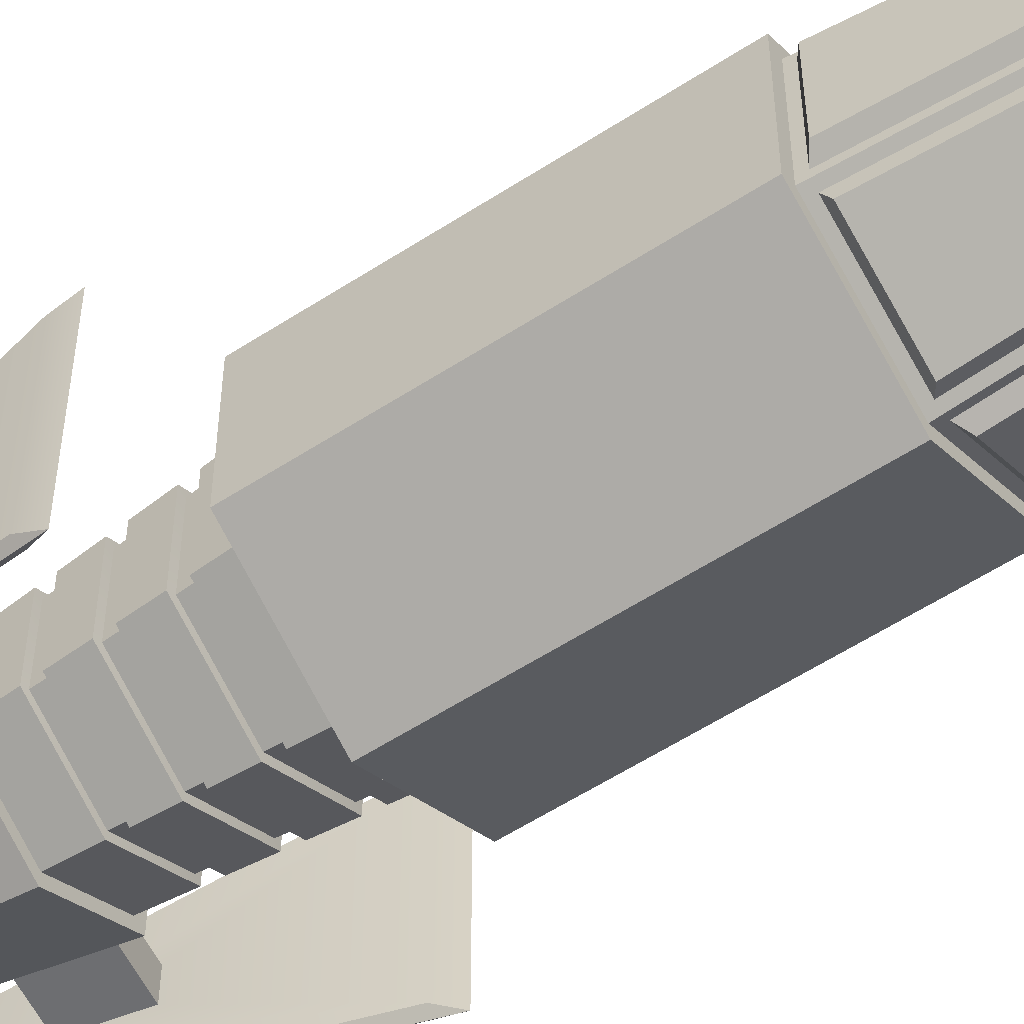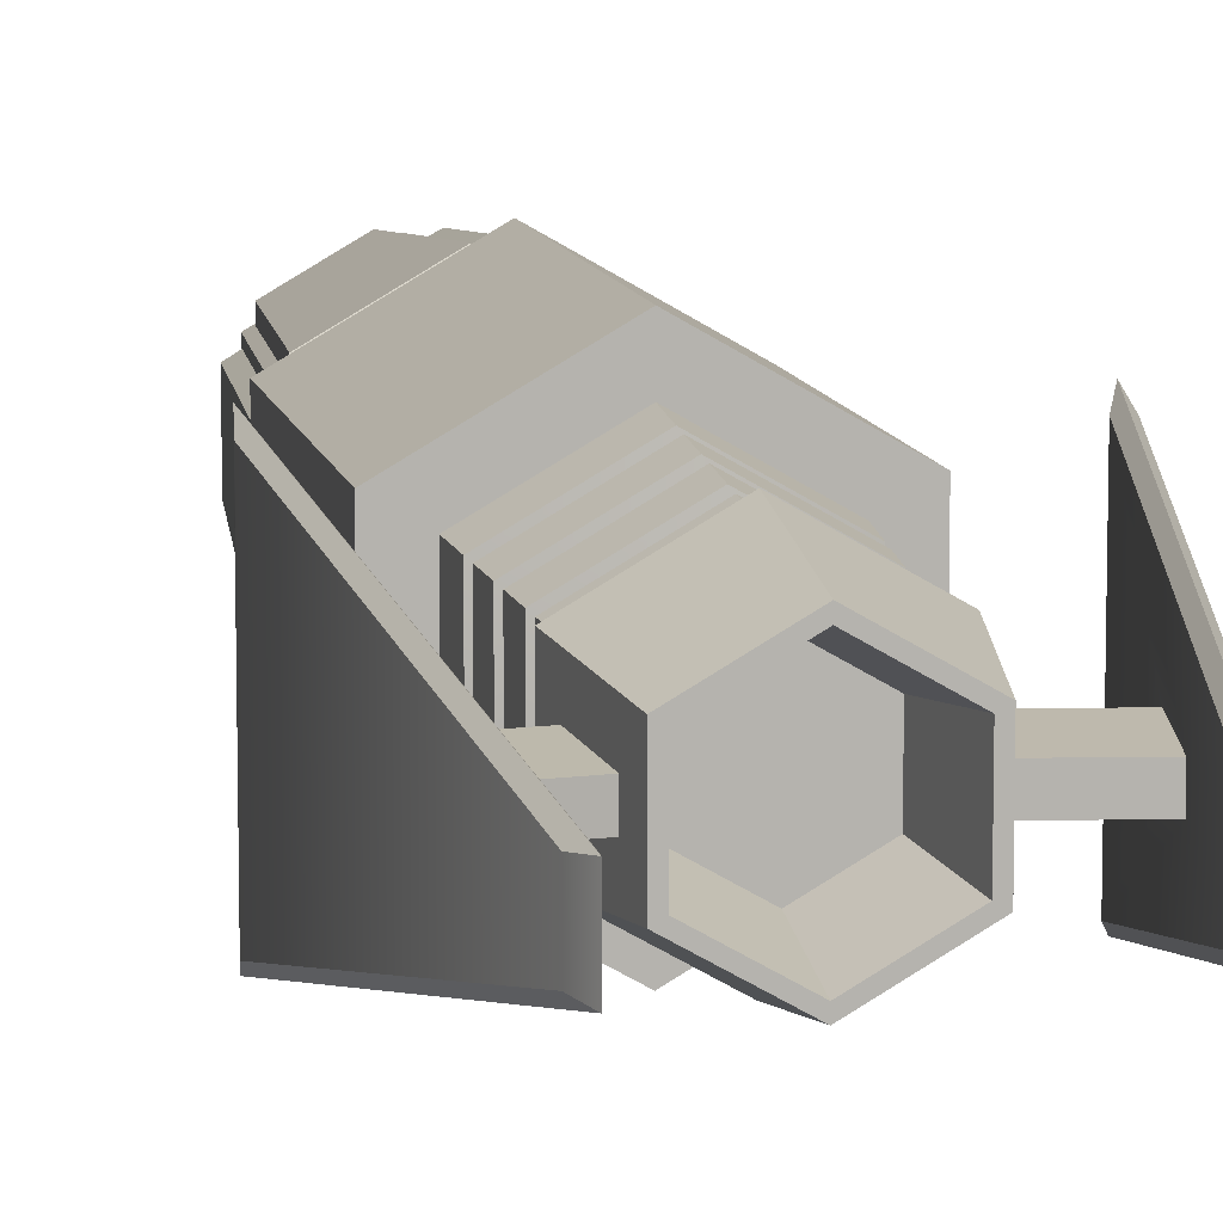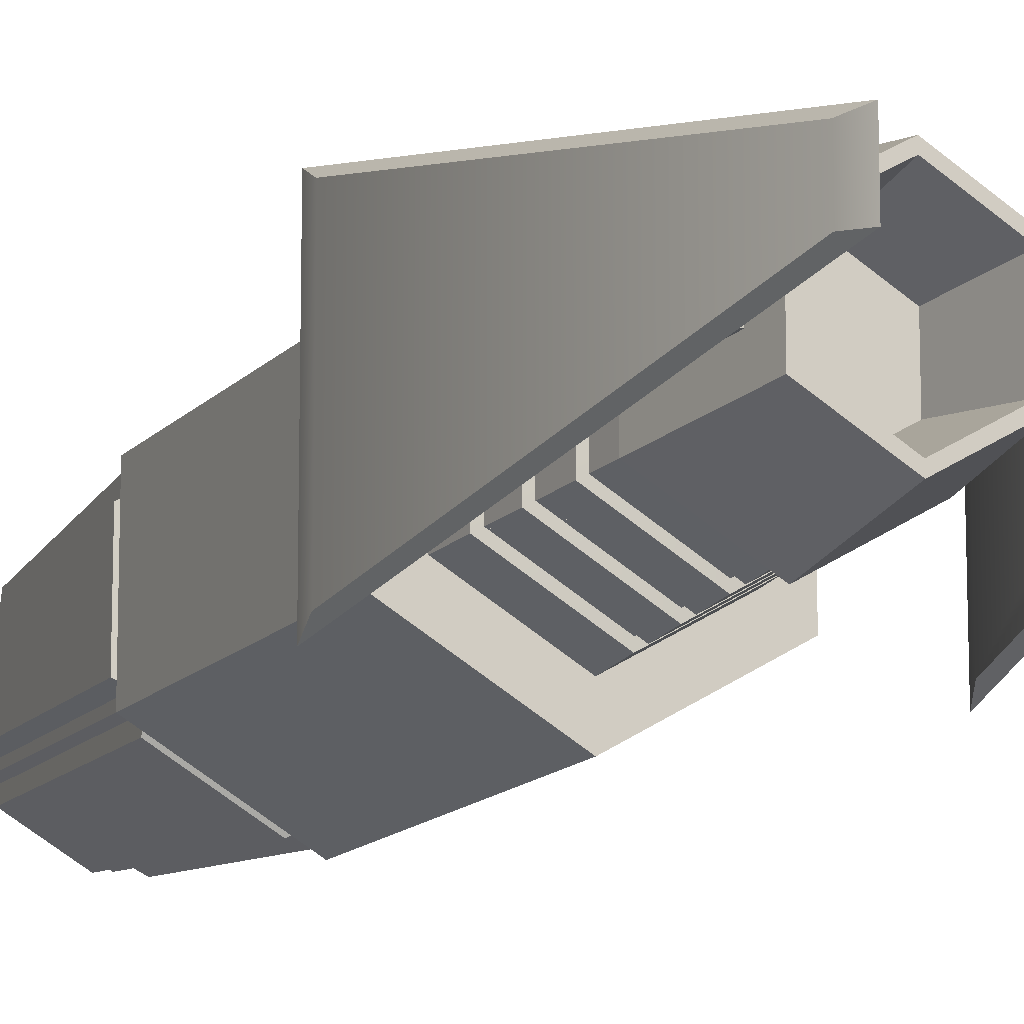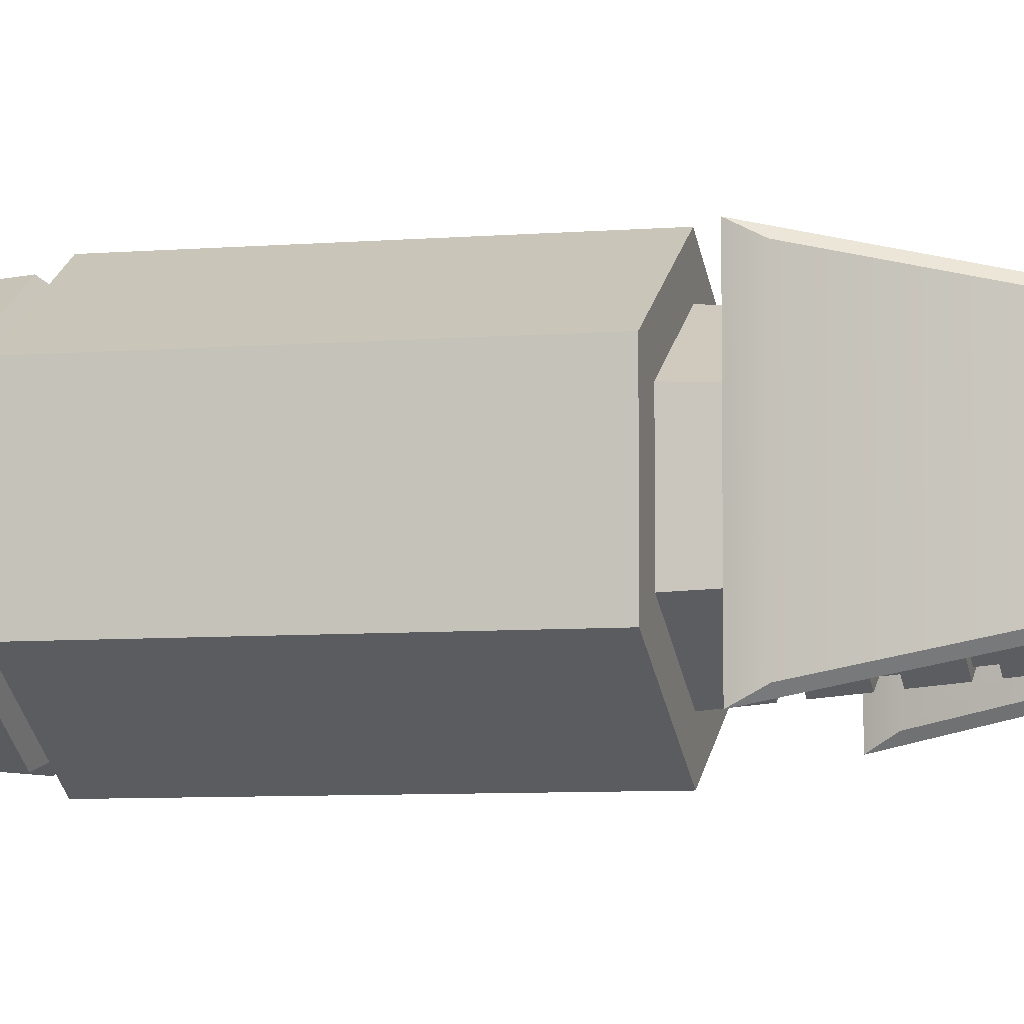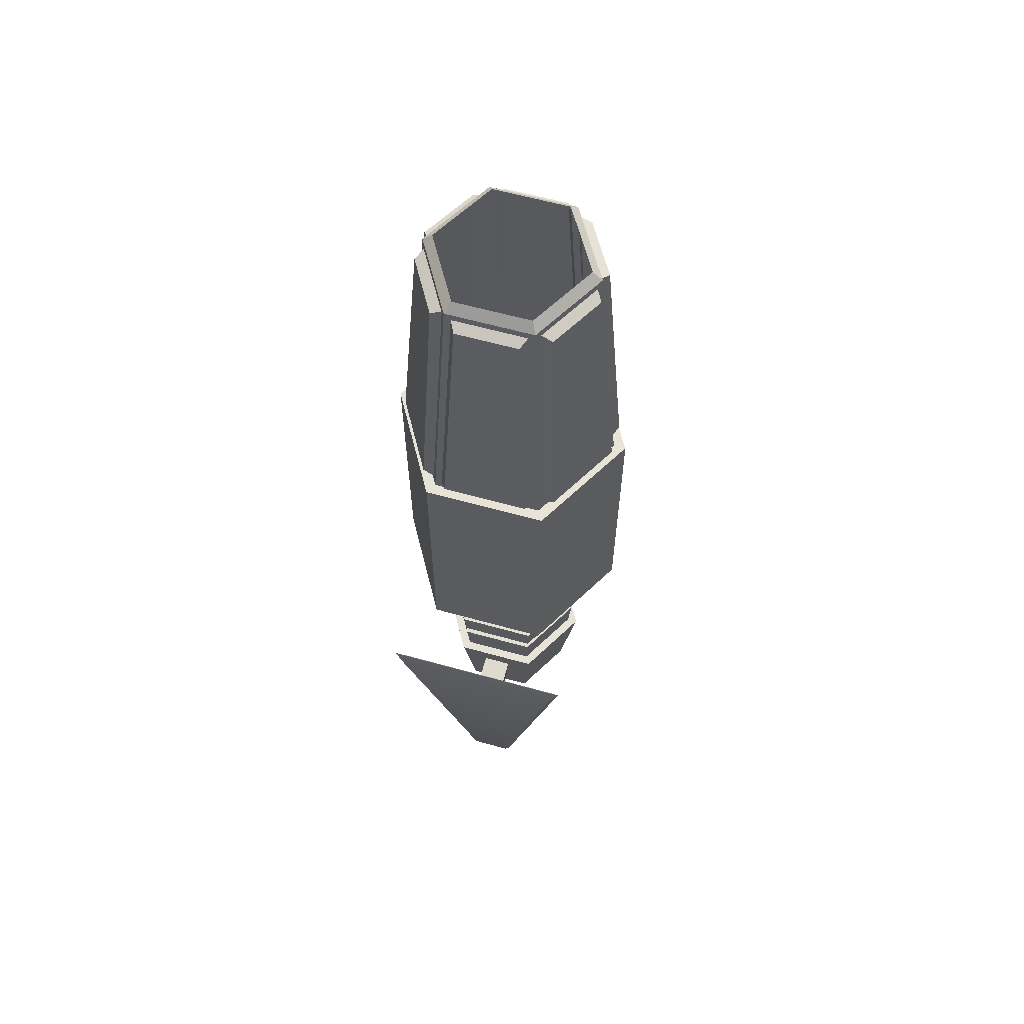
<metadata>
{"format":"obj","ext":"obj","renderer":"f3d","projection":"perspective","resolution":1024,"background":"white","views":[{"elev":-57.0,"azim":-55.8,"up":"+Y"},{"elev":10.2,"azim":169.1,"up":"+Y"},{"elev":-13.8,"azim":154.7,"up":"+Y"},{"elev":-6.4,"azim":104.6,"up":"+Y"},{"elev":61.9,"azim":105.8,"up":"+Z"}]}
</metadata>
<code>
o Cylinder
v 0.09516 0.05494 -0.1284
v 0.09516 -0.05494 -0.1284
v 0.09516 0.05494 0.1268
v 0.09516 -0.05494 0.1268
v 0.06878 0.03971 -0.1284
v 0.06878 -0.03971 -0.1284
v 0.05735 0.03311 -0.2798
v 0.05735 -0.03311 -0.2798
v 0.06216 0.01314 -0.3022
v 0.06216 -0.01314 -0.3022
v 0.05484 0.008911 -0.3514
v 0.05484 -0.008911 -0.3514
v 0.05581 0.03222 -0.2365
v 0.05499 0.03175 -0.2474
v 0.05844 0.03374 -0.1987
v 0.05762 0.03327 -0.2095
v 0.06107 0.03526 -0.1608
v 0.06025 0.03478 -0.1717
v 0.05581 -0.03222 -0.2365
v 0.05499 -0.03175 -0.2474
v 0.05844 -0.03374 -0.1987
v 0.05762 -0.03327 -0.2095
v 0.06107 -0.03526 -0.1608
v 0.06025 -0.03478 -0.1717
v 0.06548 0.0378 -0.1722
v 0.06637 0.03832 -0.1603
v 0.06262 0.03615 -0.21
v 0.06351 0.03667 -0.1982
v 0.05976 0.0345 -0.2479
v 0.06065 0.03502 -0.236
v 0.06548 -0.0378 -0.1722
v 0.06637 -0.03832 -0.1603
v 0.06262 -0.03615 -0.21
v 0.06351 -0.03667 -0.1982
v 0.05976 -0.0345 -0.2479
v 0.06065 -0.03502 -0.236
v 0.06549 0.03781 -0.2798
v 0.06549 -0.03781 -0.2798
v 0.0515 0.02973 -0.3738
v 0.0515 -0.02973 -0.3738
v 0.1122 0.01314 -0.3097
v 0.1122 -0.01314 -0.3097
v 0.1049 0.008911 -0.3588
v 0.1049 -0.008911 -0.3588
v 0.1307 0.07963 -0.1853
v 0.1307 -0.07963 -0.1853
v 0.08637 0.018 -0.4832
v 0.08637 -0.018 -0.4832
v 0.1397 0.07963 -0.1866
v 0.1397 -0.07963 -0.1866
v 0.09535 0.018 -0.4846
v 0.09535 -0.018 -0.4846
v 0.1378 -0.08871 -0.1689
v 0.1378 0.08871 -0.1689
v 0.08833 0.02006 -0.5009
v 0.08833 -0.02006 -0.5009
v 0 0.1099 -0.1284
v -0.09516 0.05494 -0.1284
v -0.09516 -0.05494 -0.1284
v 0 -0.1099 -0.1284
v 0 0.1099 0.1268
v -0.09516 0.05494 0.1268
v -0.09516 -0.05494 0.1268
v 0 -0.1099 0.1268
v 0 0.07942 -0.1284
v -0.06878 0.03971 -0.1284
v -0.06878 -0.03971 -0.1284
v 0 -0.07942 -0.1284
v 0 0.06622 -0.2798
v -0.05735 0.03311 -0.2798
v -0.05735 -0.03311 -0.2798
v 0 -0.06622 -0.2798
v 0 0.07563 -0.2798
v -0.06216 0.01314 -0.3022
v -0.06216 -0.01314 -0.3022
v 0 -0.07563 -0.2798
v 0 0.05946 -0.3738
v -0.05484 0.008911 -0.3514
v -0.05484 -0.008911 -0.3514
v 0 -0.05946 -0.3738
v -0.05581 0.03222 -0.2365
v -0.05499 0.03175 -0.2474
v -0.05844 0.03374 -0.1987
v -0.05762 0.03327 -0.2095
v -0.06107 0.03526 -0.1608
v -0.06025 0.03478 -0.1717
v -0.05581 -0.03222 -0.2365
v -0.05499 -0.03175 -0.2474
v 0 -0.06349 -0.2474
v 0 -0.06444 -0.2365
v -0.05844 -0.03374 -0.1987
v -0.05762 -0.03327 -0.2095
v 0 -0.06653 -0.2095
v 0 -0.06748 -0.1987
v -0.06107 -0.03526 -0.1608
v -0.06025 -0.03478 -0.1717
v 0 -0.06957 -0.1717
v 0 -0.07052 -0.1608
v 0 -0.07003 -0.236
v 0 -0.069 -0.2479
v 0 -0.07333 -0.1982
v 0 -0.0723 -0.21
v 0 -0.07664 -0.1603
v 0 -0.07561 -0.1722
v -0.06548 0.0378 -0.1722
v -0.06637 0.03832 -0.1603
v -0.06262 0.03615 -0.21
v -0.06351 0.03667 -0.1982
v -0.05976 0.0345 -0.2479
v -0.06065 0.03502 -0.236
v 0 0.07003 -0.236
v 0 0.069 -0.2479
v 0 0.07333 -0.1982
v 0 0.0723 -0.21
v 0 0.07664 -0.1603
v 0 0.07561 -0.1722
v -0.06548 -0.0378 -0.1722
v -0.06637 -0.03832 -0.1603
v -0.06262 -0.03615 -0.21
v -0.06351 -0.03667 -0.1982
v -0.05976 -0.0345 -0.2479
v -0.06065 -0.03502 -0.236
v 0 0.07052 -0.1608
v 0 0.06957 -0.1717
v 0 0.06748 -0.1987
v 0 0.06653 -0.2095
v 0 0.06444 -0.2365
v 0 0.06349 -0.2474
v -0.06549 0.03781 -0.2798
v -0.06549 -0.03781 -0.2798
v -0.0515 0.02973 -0.3738
v -0.0515 -0.02973 -0.3738
v -0.1122 0.01314 -0.3097
v -0.1122 -0.01314 -0.3097
v -0.1049 0.008911 -0.3588
v -0.1049 -0.008911 -0.3588
v -0.1307 0.07963 -0.1853
v -0.1307 -0.07963 -0.1853
v -0.08637 0.018 -0.4832
v -0.08637 -0.018 -0.4832
v -0.1397 0.07963 -0.1866
v -0.1397 -0.07963 -0.1866
v -0.09535 0.018 -0.4846
v -0.09535 -0.018 -0.4846
v -0.1378 -0.08871 -0.1689
v -0.1378 0.08871 -0.1689
v -0.08833 0.02006 -0.5009
v -0.08833 -0.02006 -0.5009
v 0 0.05251 -0.3738
v 0.04548 0.02626 -0.3738
v 0.04548 -0.02626 -0.3738
v 0 -0.05251 -0.3738
v -0.04548 0.02626 -0.3738
v -0.04548 -0.02626 -0.3738
v 0 0.04074 -0.312
v 0.03528 0.02037 -0.312
v 0.03528 -0.02037 -0.312
v 0 -0.04074 -0.312
v -0.03528 0.02037 -0.312
v -0.03528 -0.02037 -0.312
v 0.06622 0.03823 0.382
v -0 0.07647 0.382
v -0 0.09877 0.1268
v -0 -0.07647 0.382
v 0.06622 -0.03823 0.382
v 0.08554 0.04938 0.1268
v 0.08554 -0.04938 0.1268
v -0 -0.09877 0.1268
v 0.05864 -0.03386 0.3901
v -0.06622 0.03823 0.382
v -0.06622 -0.03823 0.382
v -0.08554 0.04938 0.1268
v -0.08554 -0.04938 0.1268
v -0 -0.06772 0.3901
v -0.05864 0.03386 0.3901
v -0.05864 -0.03386 0.3901
v 0.05864 0.03386 0.3901
v -0 0.06772 0.3901
v 0.005338 0.09515 0.133
v 0.005338 0.07392 0.3759
v 0.07973 0.0522 0.133
v 0.06135 0.04158 0.3759
v 0.06135 -0.04158 0.3759
v 0.07973 -0.0522 0.133
v 0.005338 -0.09515 0.133
v 0.005338 -0.07392 0.3759
v 0.06669 -0.03234 0.3759
v 0.06669 0.03234 0.3759
v 0.08507 0.04295 0.133
v 0.08507 -0.04295 0.133
v -0.005338 0.09515 0.133
v -0.07973 0.0522 0.133
v -0.005338 0.07392 0.3759
v -0.06135 0.04158 0.3759
v -0.07973 -0.0522 0.133
v -0.005338 -0.09515 0.133
v -0.06135 -0.04158 0.3759
v -0.005338 -0.07392 0.3759
v -0.06669 0.03234 0.3759
v -0.08507 0.04295 0.133
v -0.06669 -0.03234 0.3759
v -0.08507 -0.04295 0.133
v 0.01404 0.09984 0.1386
v 0.01404 0.07948 0.3716
v 0.07944 0.06208 0.1386
v 0.06181 0.0519 0.3716
v 0.06181 -0.0519 0.3716
v 0.07944 -0.06208 0.1386
v 0.01404 -0.09984 0.1386
v 0.01404 -0.07948 0.3716
v 0.07585 -0.02758 0.3716
v 0.07585 0.02758 0.3716
v 0.09348 0.03776 0.1386
v 0.09348 -0.03776 0.1386
v -0.01404 0.09984 0.1386
v -0.07944 0.06208 0.1386
v -0.01404 0.07948 0.3716
v -0.06181 0.0519 0.3716
v -0.07944 -0.06208 0.1386
v -0.01404 -0.09984 0.1386
v -0.06181 -0.0519 0.3716
v -0.01404 -0.07948 0.3716
v -0.07585 0.02758 0.3716
v -0.09348 0.03776 0.1386
v -0.07585 -0.02758 0.3716
v -0.09348 -0.03776 0.1386
f 50 51 49
f 4 60 2
f 57 3 1
f 3 2 1
f 100 8 35
f 2 68 6
f 57 5 65
f 24 98 97
f 5 115 65
f 29 69 112
f 102 36 33
f 7 73 69
f 1 6 5
f 72 38 8
f 37 77 73
f 7 38 37
f 76 40 38
f 68 32 6
f 104 34 31
f 25 113 116
f 27 111 114
f 10 41 9
f 35 7 29
f 6 26 5
f 31 28 25
f 116 18 25
f 33 93 102
f 27 22 33
f 99 19 36
f 111 13 127
f 32 17 26
f 114 16 27
f 104 24 97
f 26 123 115
f 101 21 34
f 22 94 93
f 89 19 90
f 124 17 18
f 126 15 16
f 128 13 14
f 35 89 100
f 112 14 29
f 35 14 20
f 28 125 113
f 103 23 32
f 43 48 44
f 9 39 37
f 10 40 12
f 9 38 10
f 9 43 11
f 10 44 42
f 42 45 41
f 11 44 12
f 43 45 47
f 44 46 42
f 55 49 51
f 56 50 53
f 46 56 53
f 45 55 47
f 53 49 54
f 47 56 48
f 56 51 52
f 46 54 45
f 11 40 39
f 25 24 31
f 28 21 15
f 14 19 20
f 16 21 22
f 18 23 24
f 36 13 30
f 33 30 27
f 143 142 141
f 60 63 59
f 58 61 57
f 62 59 63
f 71 100 121
f 67 60 59
f 65 58 57
f 98 96 97
f 115 66 65
f 69 109 112
f 122 102 119
f 73 70 69
f 66 59 58
f 130 72 71
f 77 129 73
f 70 130 71
f 132 76 130
f 118 68 67
f 120 104 117
f 116 108 105
f 111 107 114
f 133 75 74
f 70 121 109
f 106 67 66
f 105 120 117
f 86 116 105
f 102 92 119
f 92 107 119
f 122 90 99
f 111 81 110
f 85 118 106
f 84 114 107
f 97 117 104
f 123 106 115
f 91 101 120
f 94 92 93
f 89 87 88
f 85 124 86
f 83 126 84
f 81 128 82
f 89 121 100
f 82 112 109
f 121 82 109
f 113 83 108
f 95 103 118
f 140 135 136
f 74 131 78
f 132 75 79
f 130 74 75
f 135 74 78
f 75 136 79
f 137 134 133
f 136 78 79
f 135 137 133
f 138 136 134
f 147 141 146
f 142 148 145
f 138 148 140
f 147 137 139
f 141 145 146
f 148 139 140
f 148 143 147
f 137 145 138
f 78 132 79
f 96 105 117
f 83 120 108
f 87 82 88
f 92 83 84
f 95 86 96
f 81 122 110
f 110 119 107
f 61 166 3
f 4 168 64
f 63 172 62
f 62 163 61
f 63 168 173
f 3 167 4
f 132 152 80
f 154 158 152
f 80 151 40
f 40 150 39
f 131 154 132
f 77 153 131
f 39 149 77
f 160 155 157
f 150 155 149
f 153 160 154
f 152 157 151
f 151 156 150
f 149 159 153
f 161 169 165
f 162 175 178
f 165 174 164
f 164 176 171
f 171 175 170
f 162 177 161
f 162 179 163
f 162 182 180
f 161 181 182
f 166 179 181
f 165 184 167
f 164 183 165
f 164 185 186
f 167 185 168
f 161 187 188
f 165 190 187
f 166 190 167
f 161 189 166
f 163 192 191
f 170 192 172
f 170 193 194
f 162 191 193
f 173 196 195
f 164 196 168
f 164 197 198
f 171 195 197
f 170 200 199
f 173 200 172
f 171 202 173
f 171 199 201
f 203 181 179
f 206 180 182
f 205 182 181
f 211 188 187
f 184 209 185
f 186 207 183
f 209 186 185
f 188 213 189
f 214 187 190
f 213 190 189
f 216 191 192
f 215 193 191
f 194 216 192
f 193 218 194
f 224 199 200
f 219 197 195
f 198 220 196
f 221 198 197
f 183 208 184
f 199 225 201
f 226 200 202
f 201 226 202
f 220 195 196
f 203 206 205
f 208 210 209
f 211 213 212
f 216 217 215
f 219 222 221
f 224 225 223
f 180 203 179
f 50 52 51
f 4 64 60
f 57 61 3
f 3 4 2
f 100 72 8
f 2 60 68
f 57 1 5
f 24 23 98
f 5 26 115
f 29 7 69
f 102 99 36
f 7 37 73
f 1 2 6
f 72 76 38
f 37 39 77
f 7 8 38
f 76 80 40
f 68 103 32
f 104 101 34
f 25 28 113
f 27 30 111
f 10 42 41
f 35 8 7
f 6 32 26
f 31 34 28
f 116 124 18
f 33 22 93
f 27 16 22
f 99 90 19
f 111 30 13
f 32 23 17
f 114 126 16
f 104 31 24
f 26 17 123
f 101 94 21
f 22 21 94
f 89 20 19
f 124 123 17
f 126 125 15
f 128 127 13
f 35 20 89
f 112 128 14
f 35 29 14
f 28 15 125
f 103 98 23
f 43 47 48
f 9 11 39
f 10 38 40
f 9 37 38
f 9 41 43
f 10 12 44
f 42 46 45
f 11 43 44
f 43 41 45
f 44 48 46
f 55 54 49
f 56 52 50
f 46 48 56
f 45 54 55
f 53 50 49
f 47 55 56
f 56 55 51
f 46 53 54
f 11 12 40
f 25 18 24
f 28 34 21
f 14 13 19
f 16 15 21
f 18 17 23
f 36 19 13
f 33 36 30
f 143 144 142
f 60 64 63
f 58 62 61
f 62 58 59
f 71 72 100
f 67 68 60
f 65 66 58
f 98 95 96
f 115 106 66
f 69 70 109
f 122 99 102
f 73 129 70
f 66 67 59
f 130 76 72
f 77 131 129
f 70 129 130
f 132 80 76
f 118 103 68
f 120 101 104
f 116 113 108
f 111 110 107
f 133 134 75
f 70 71 121
f 106 118 67
f 105 108 120
f 86 124 116
f 102 93 92
f 92 84 107
f 122 87 90
f 111 127 81
f 85 95 118
f 84 126 114
f 97 96 117
f 123 85 106
f 91 94 101
f 94 91 92
f 89 90 87
f 85 123 124
f 83 125 126
f 81 127 128
f 89 88 121
f 82 128 112
f 121 88 82
f 113 125 83
f 95 98 103
f 140 139 135
f 74 129 131
f 132 130 75
f 130 129 74
f 135 133 74
f 75 134 136
f 137 138 134
f 136 135 78
f 135 139 137
f 138 140 136
f 147 143 141
f 142 144 148
f 138 145 148
f 147 146 137
f 141 142 145
f 148 147 139
f 148 144 143
f 137 146 145
f 78 131 132
f 96 86 105
f 83 91 120
f 87 81 82
f 92 91 83
f 95 85 86
f 81 87 122
f 110 122 119
f 61 163 166
f 4 167 168
f 63 173 172
f 62 172 163
f 63 64 168
f 3 166 167
f 132 154 152
f 154 160 158
f 80 152 151
f 40 151 150
f 131 153 154
f 77 149 153
f 39 150 149
f 157 158 160
f 160 159 155
f 155 156 157
f 150 156 155
f 153 159 160
f 152 158 157
f 151 157 156
f 149 155 159
f 161 177 169
f 162 170 175
f 165 169 174
f 164 174 176
f 171 176 175
f 162 178 177
f 162 180 179
f 162 161 182
f 161 166 181
f 166 163 179
f 165 183 184
f 164 186 183
f 164 168 185
f 167 184 185
f 161 165 187
f 165 167 190
f 166 189 190
f 161 188 189
f 163 172 192
f 170 194 192
f 170 162 193
f 162 163 191
f 173 168 196
f 164 198 196
f 164 171 197
f 171 173 195
f 170 172 200
f 173 202 200
f 171 201 202
f 171 170 199
f 203 205 181
f 206 204 180
f 205 206 182
f 211 212 188
f 184 208 209
f 186 210 207
f 209 210 186
f 188 212 213
f 214 211 187
f 213 214 190
f 216 215 191
f 215 217 193
f 194 218 216
f 193 217 218
f 224 223 199
f 219 221 197
f 198 222 220
f 221 222 198
f 183 207 208
f 199 223 225
f 226 224 200
f 201 225 226
f 220 219 195
f 203 204 206
f 208 207 210
f 211 214 213
f 216 218 217
f 219 220 222
f 224 226 225
f 180 204 203

</code>
